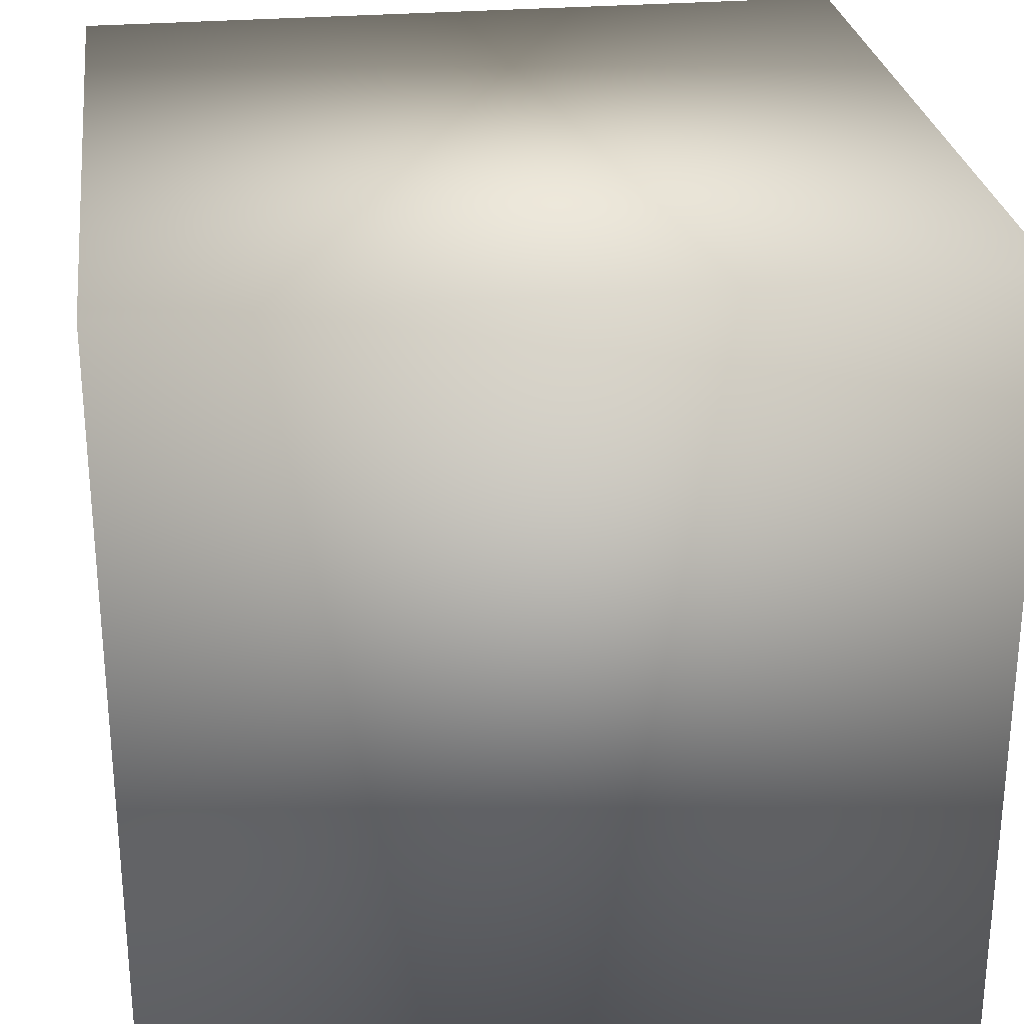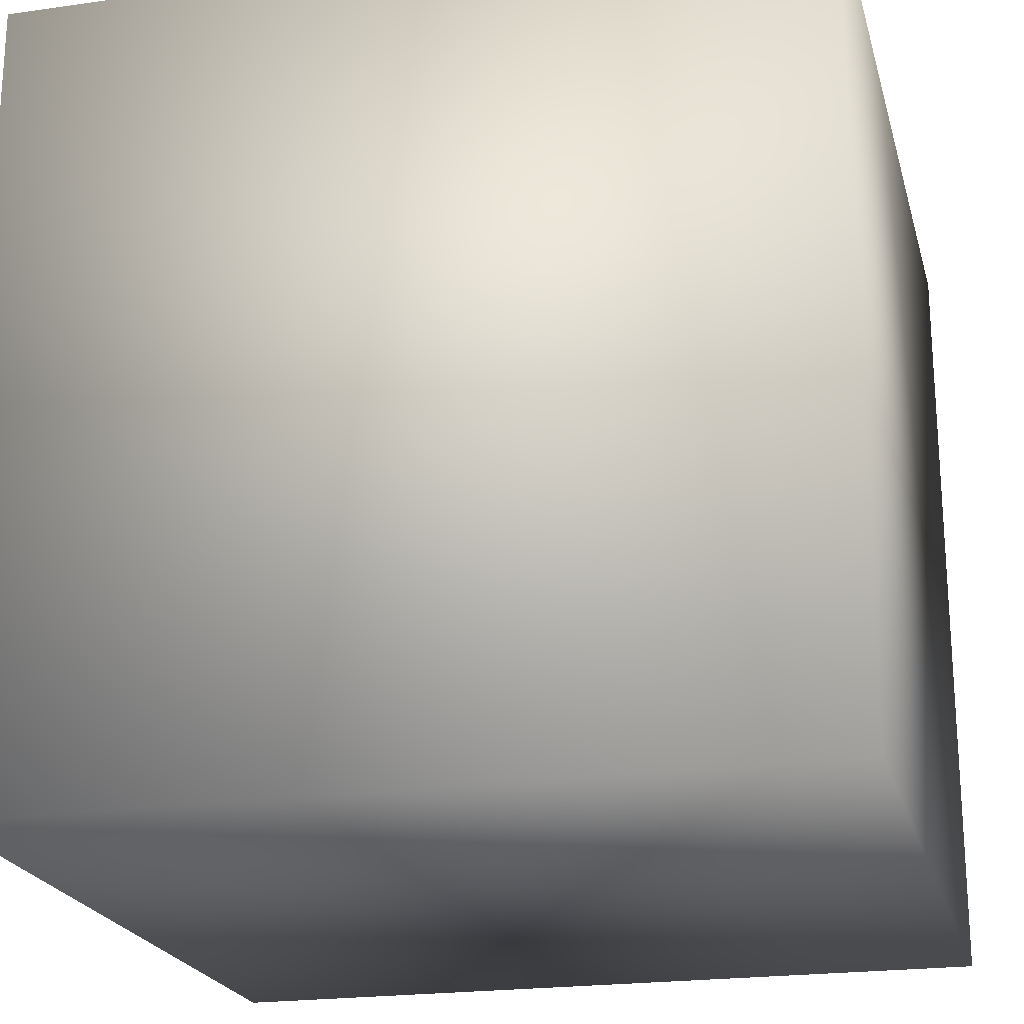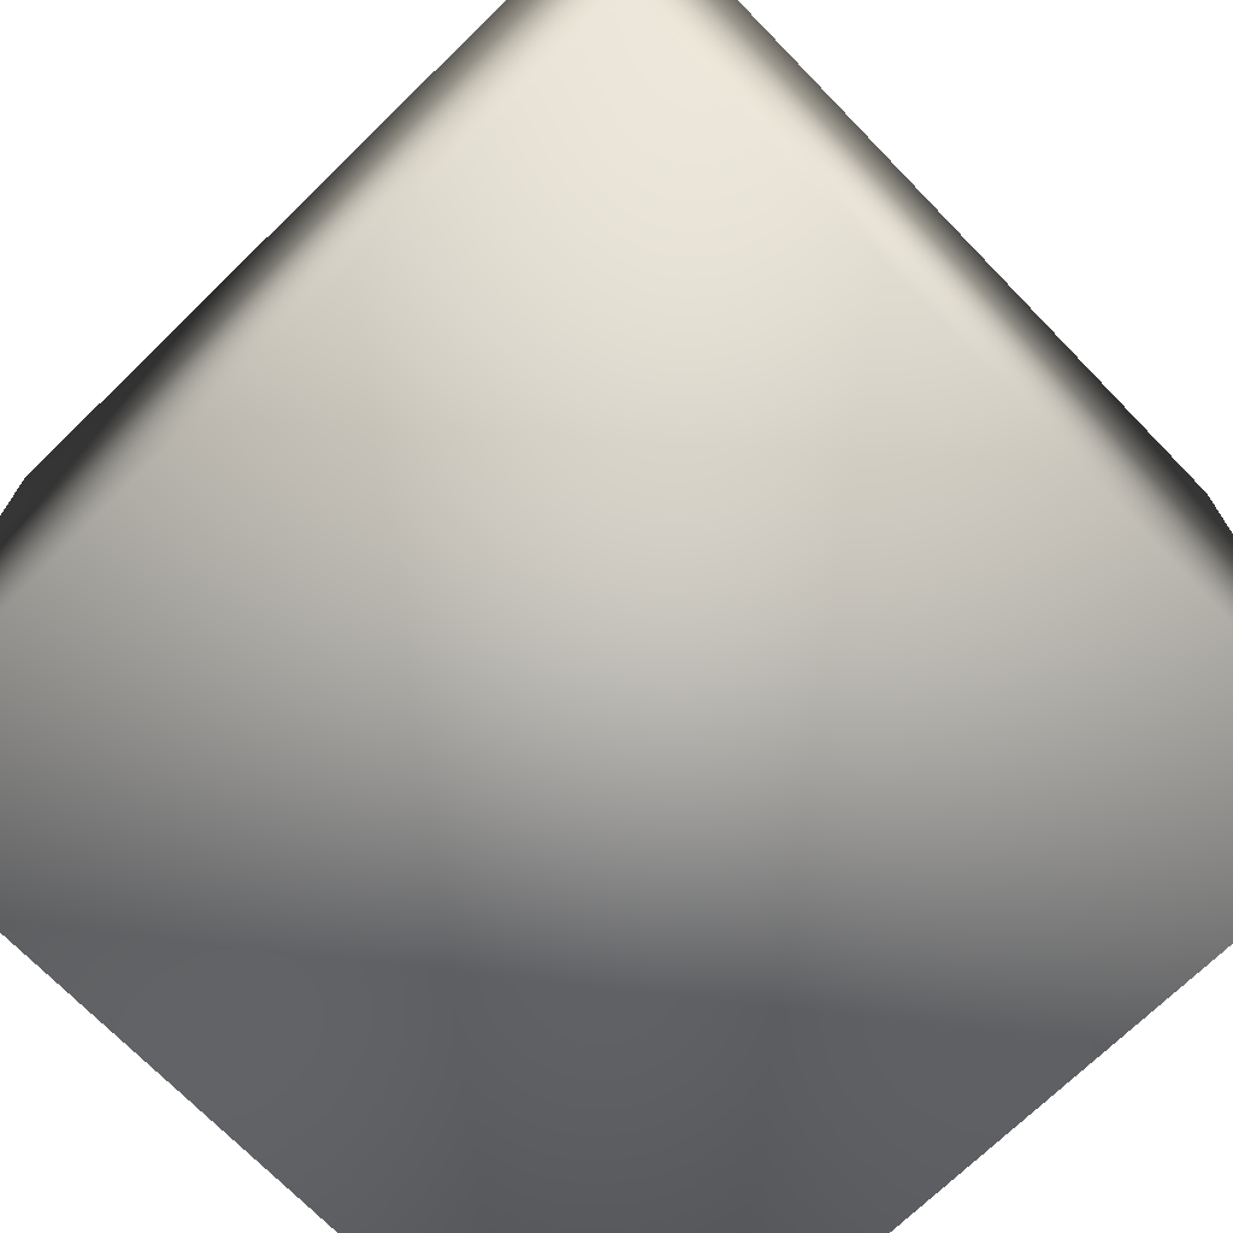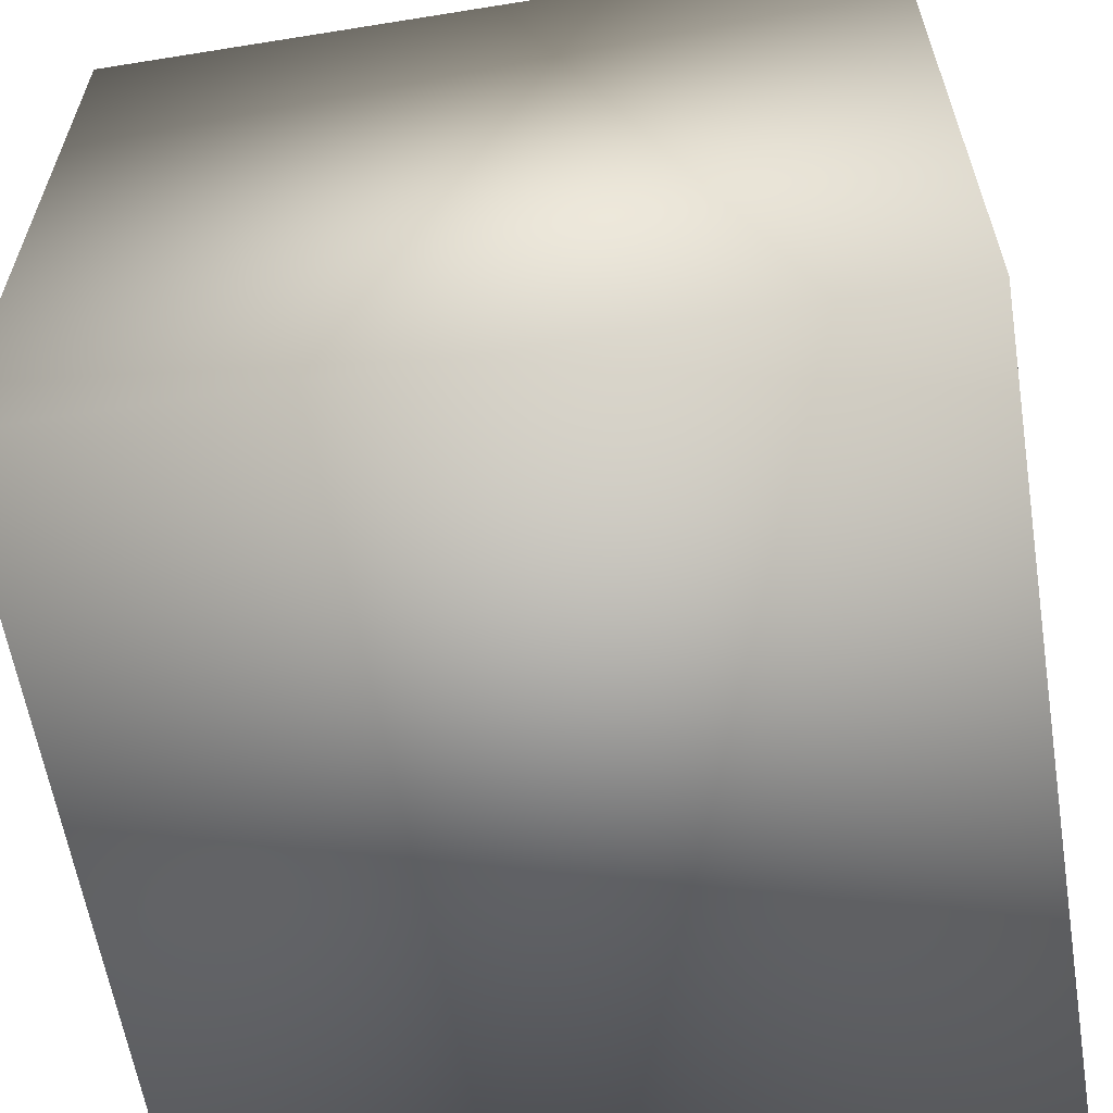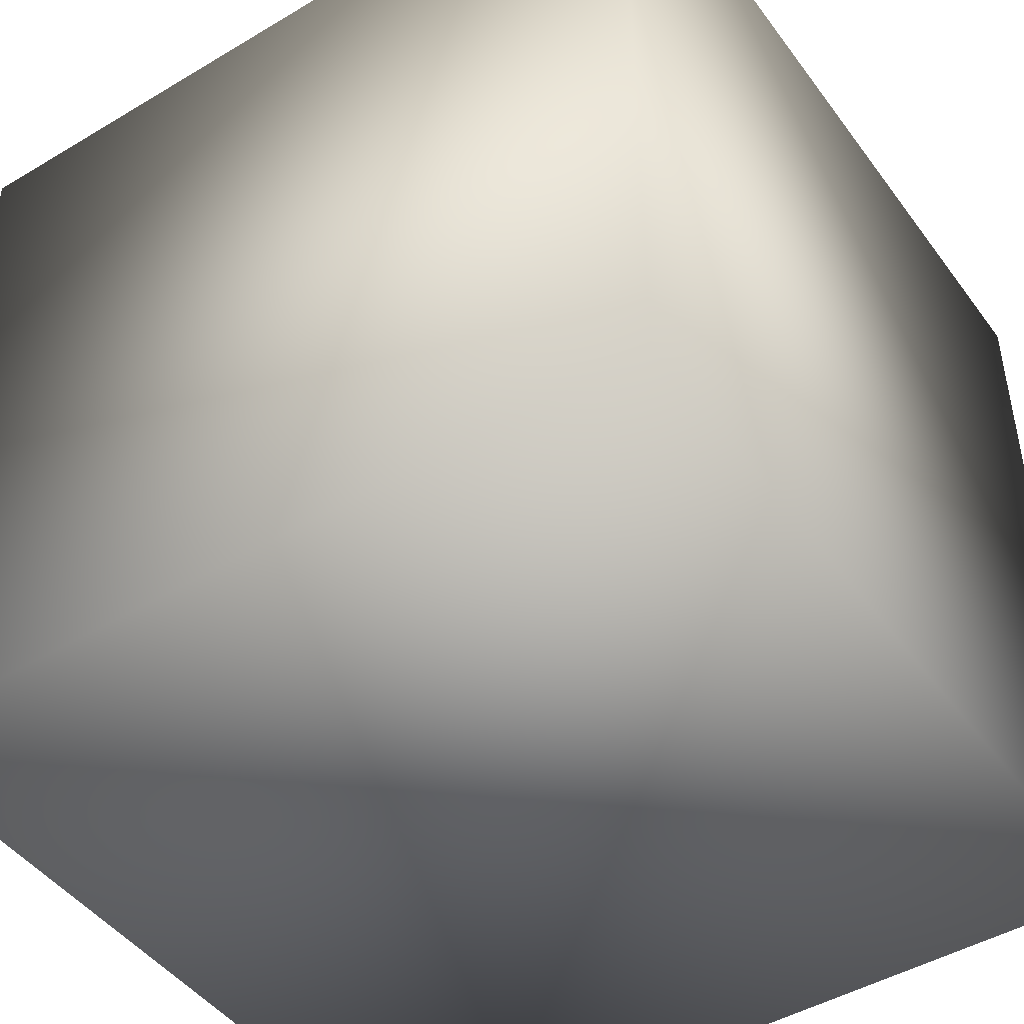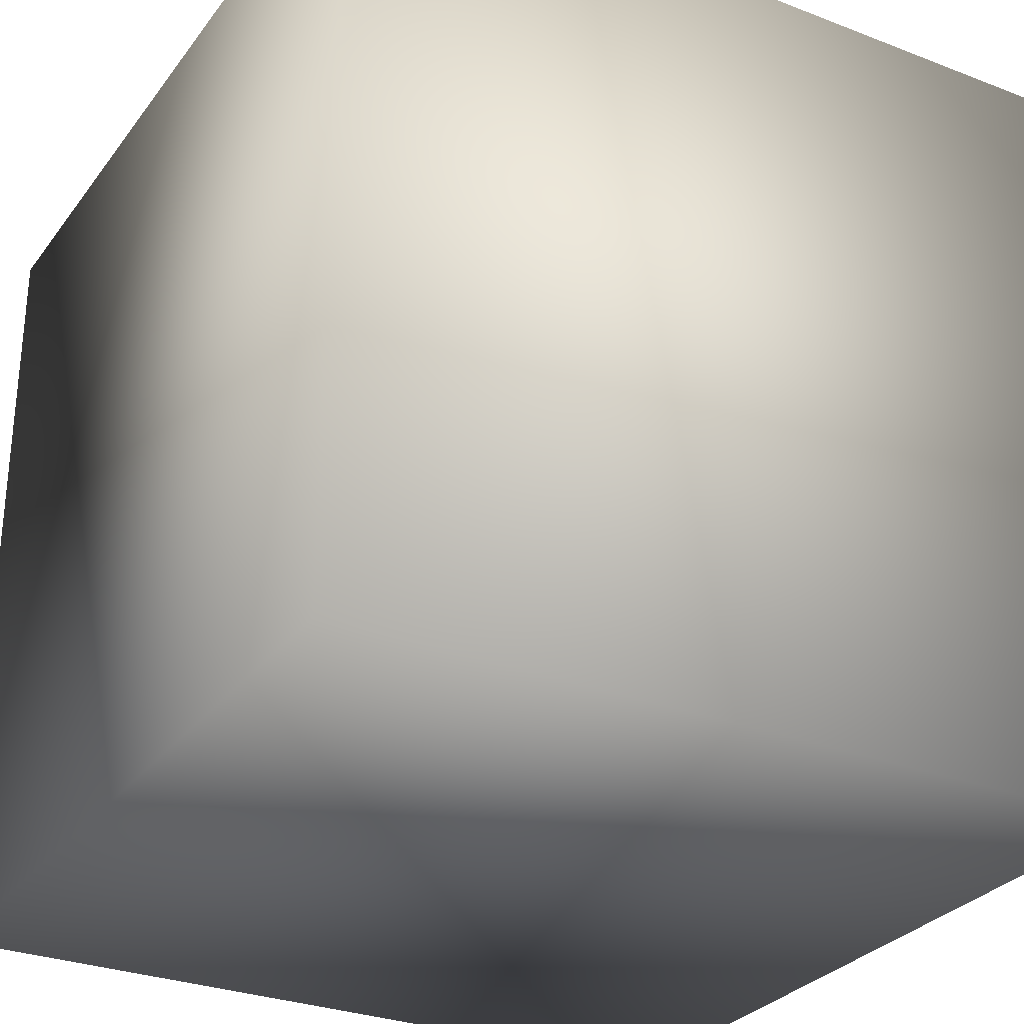
<metadata>
{"format":"obj","ext":"obj","renderer":"f3d","projection":"perspective","resolution":1024,"background":"white","views":[{"elev":27.2,"azim":172.4,"up":"+Y"},{"elev":-21.7,"azim":14.1,"up":"+Y"},{"elev":-71.8,"azim":44.2,"up":"+Y"},{"elev":-60.7,"azim":-80.7,"up":"+Y"},{"elev":-46.2,"azim":34.3,"up":"+Z"},{"elev":-29.5,"azim":-119.6,"up":"+Z"}]}
</metadata>
<code>
o Cube
v -1 -1 1
v -1 1 1
v -1 -1 -1
v -1 1 -1
v 1 -1 1
v 1 1 1
v 1 -1 -1
v 1 1 -1
f 2 3 1
f 4 7 3
f 8 5 7
f 6 1 5
f 7 1 3
f 4 6 8
f 2 4 3
f 4 8 7
f 8 6 5
f 6 2 1
f 7 5 1
f 4 2 6

</code>
